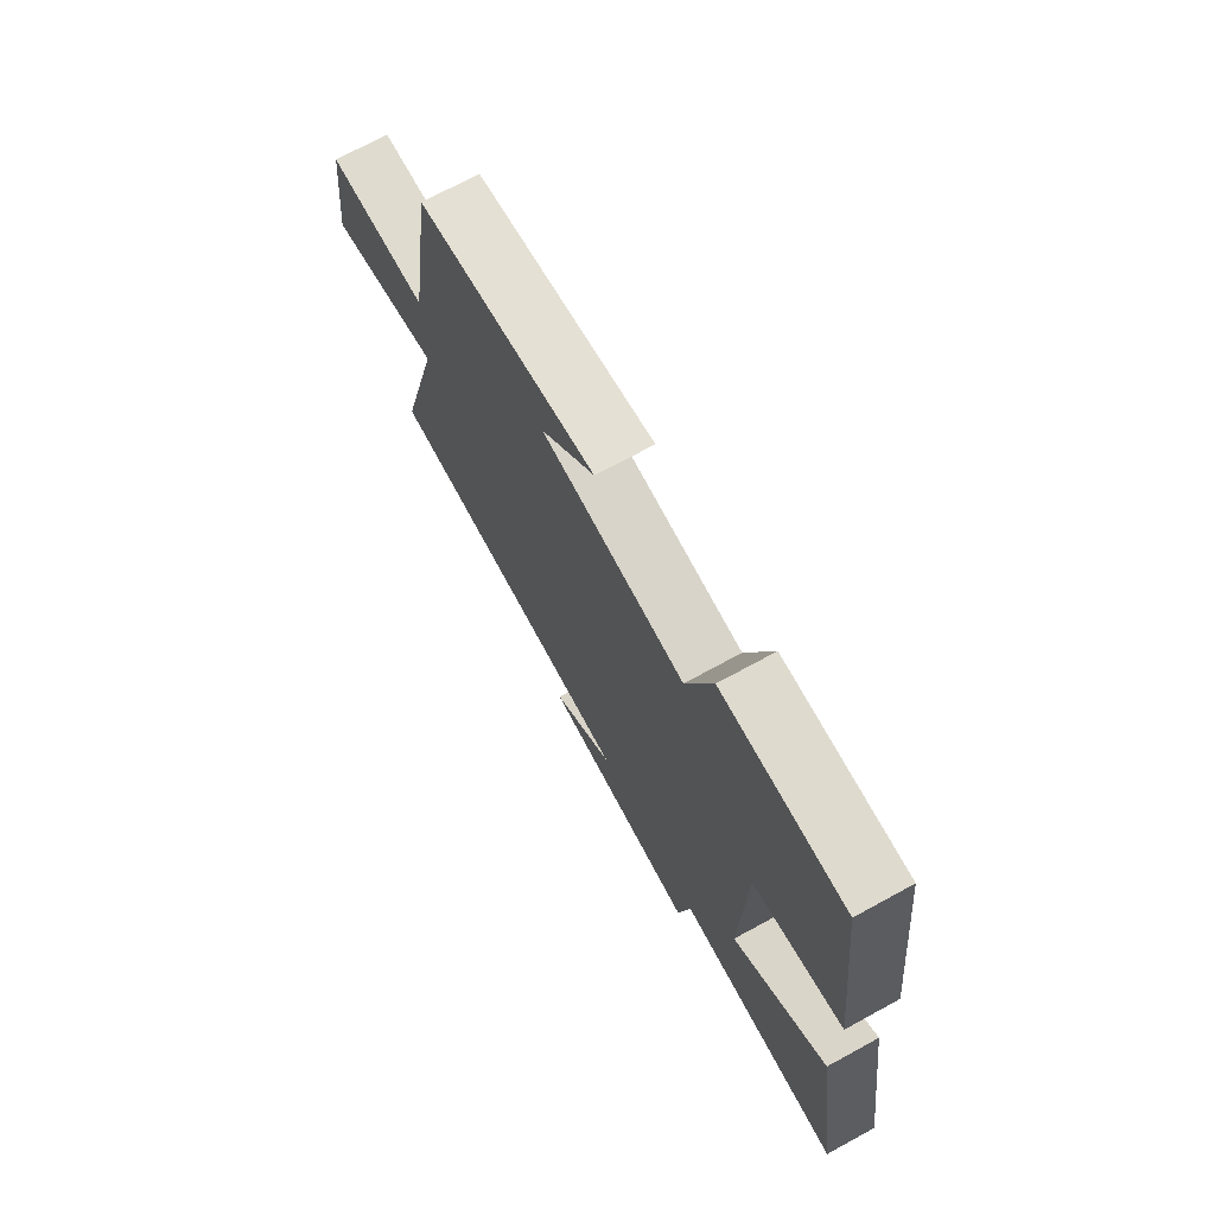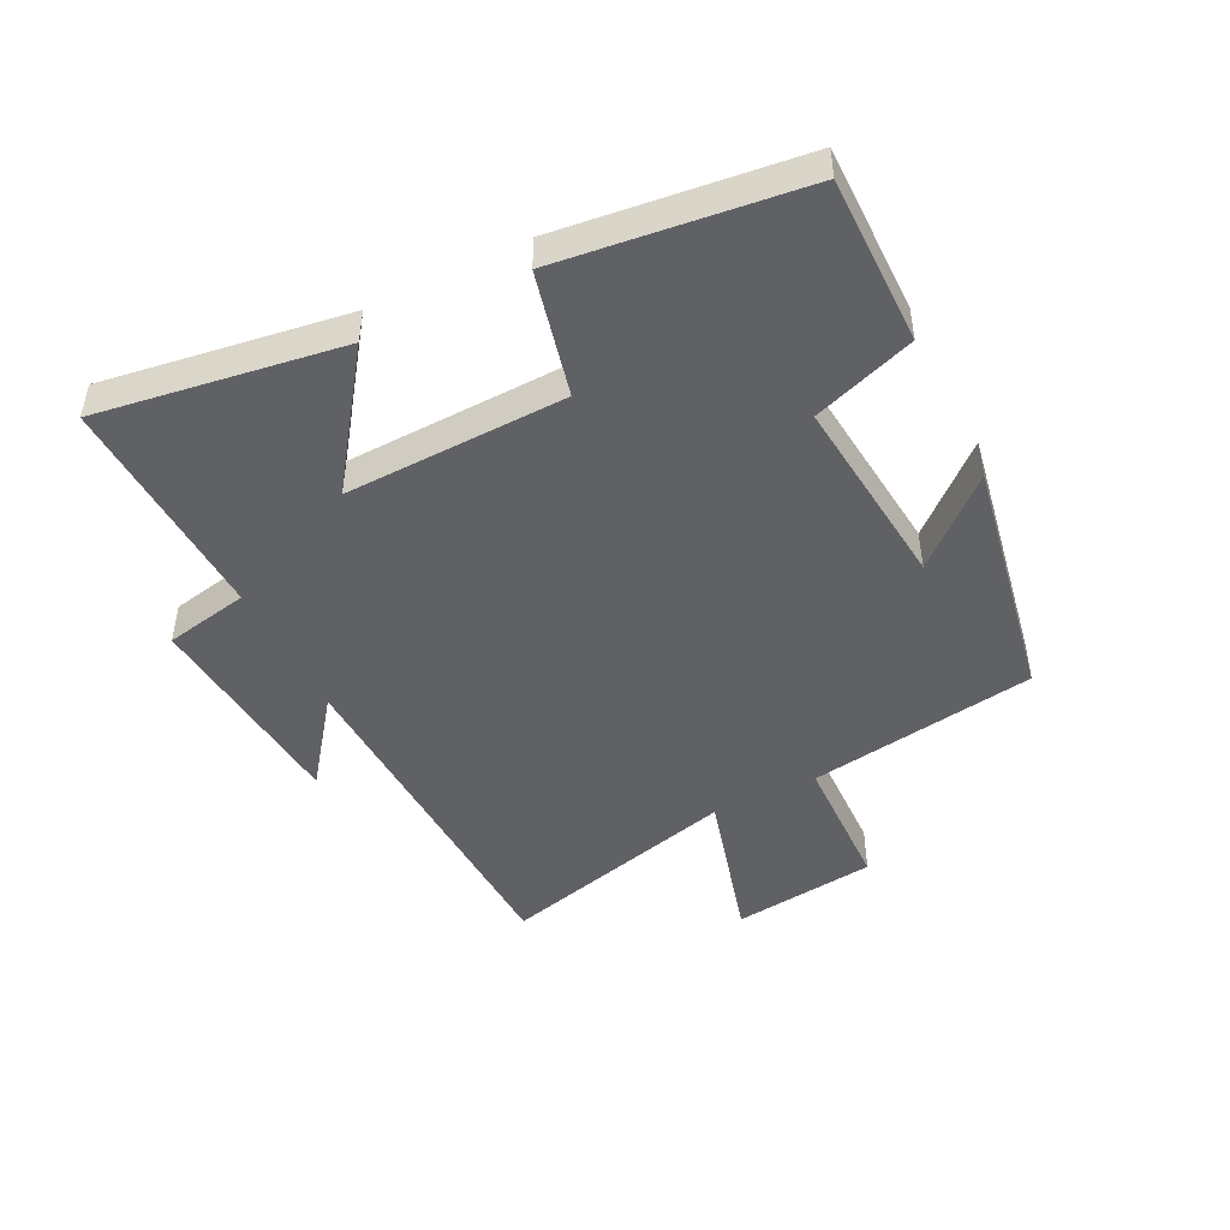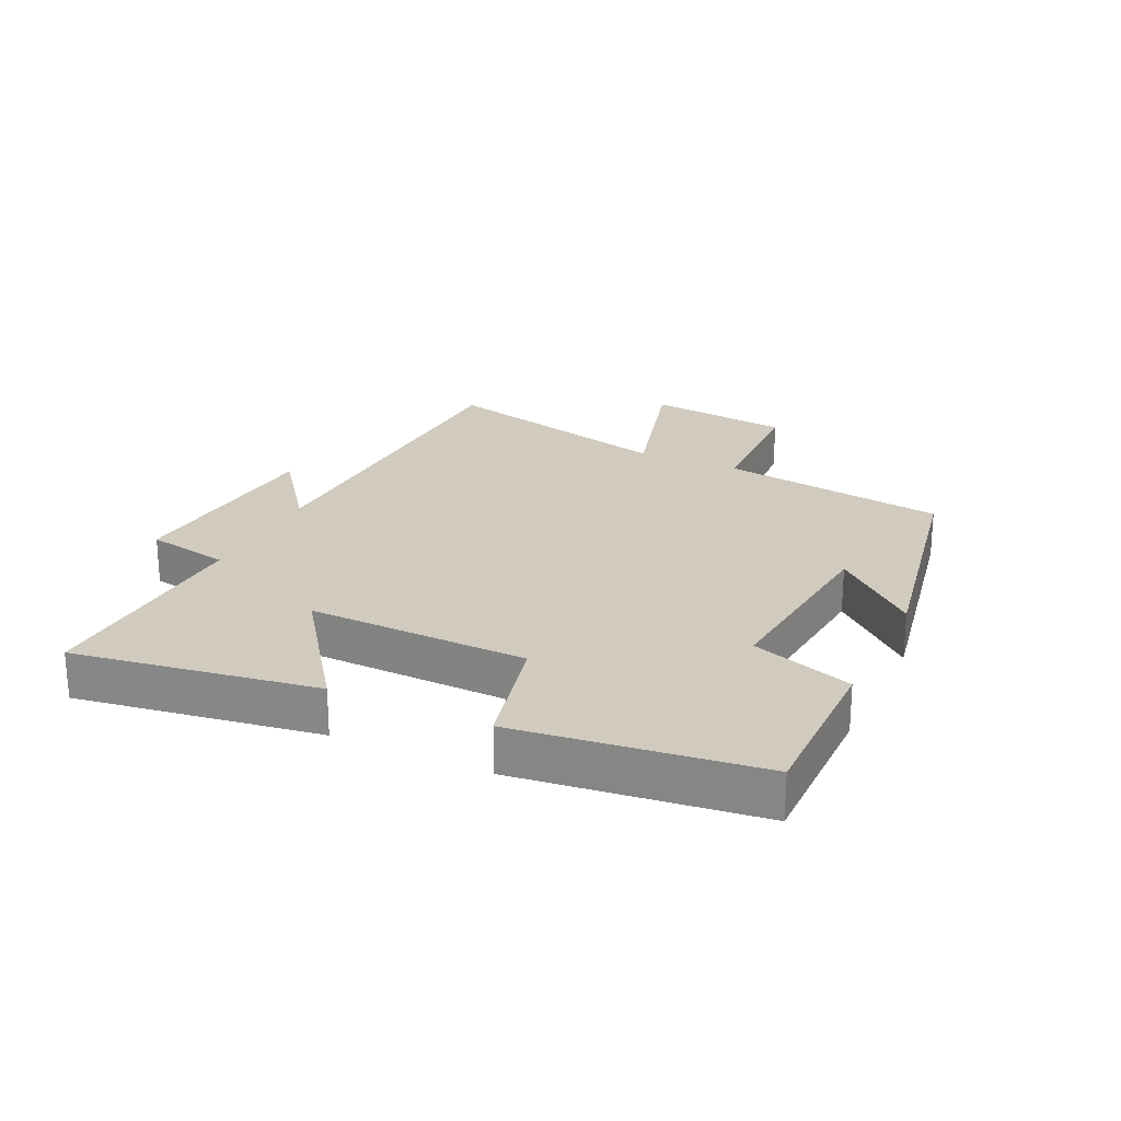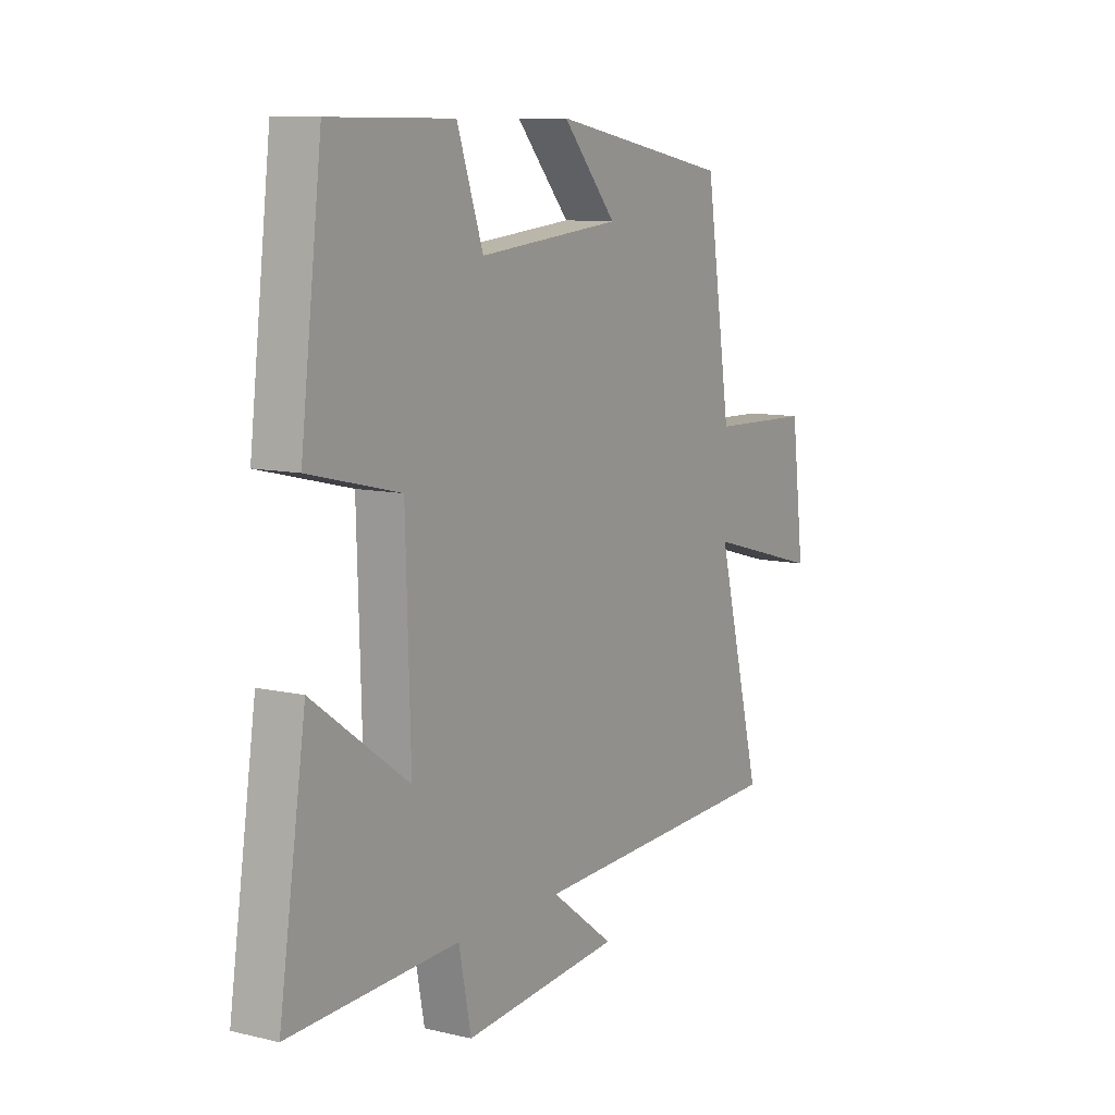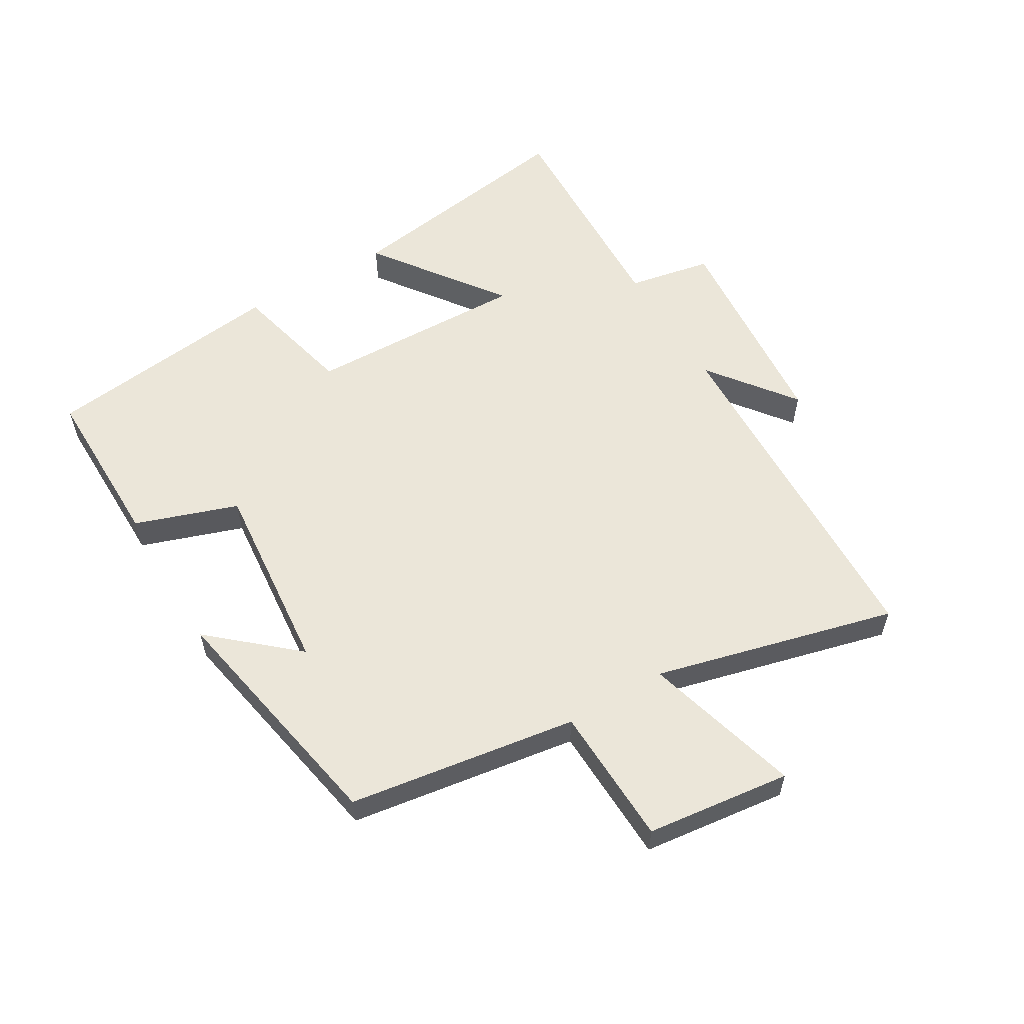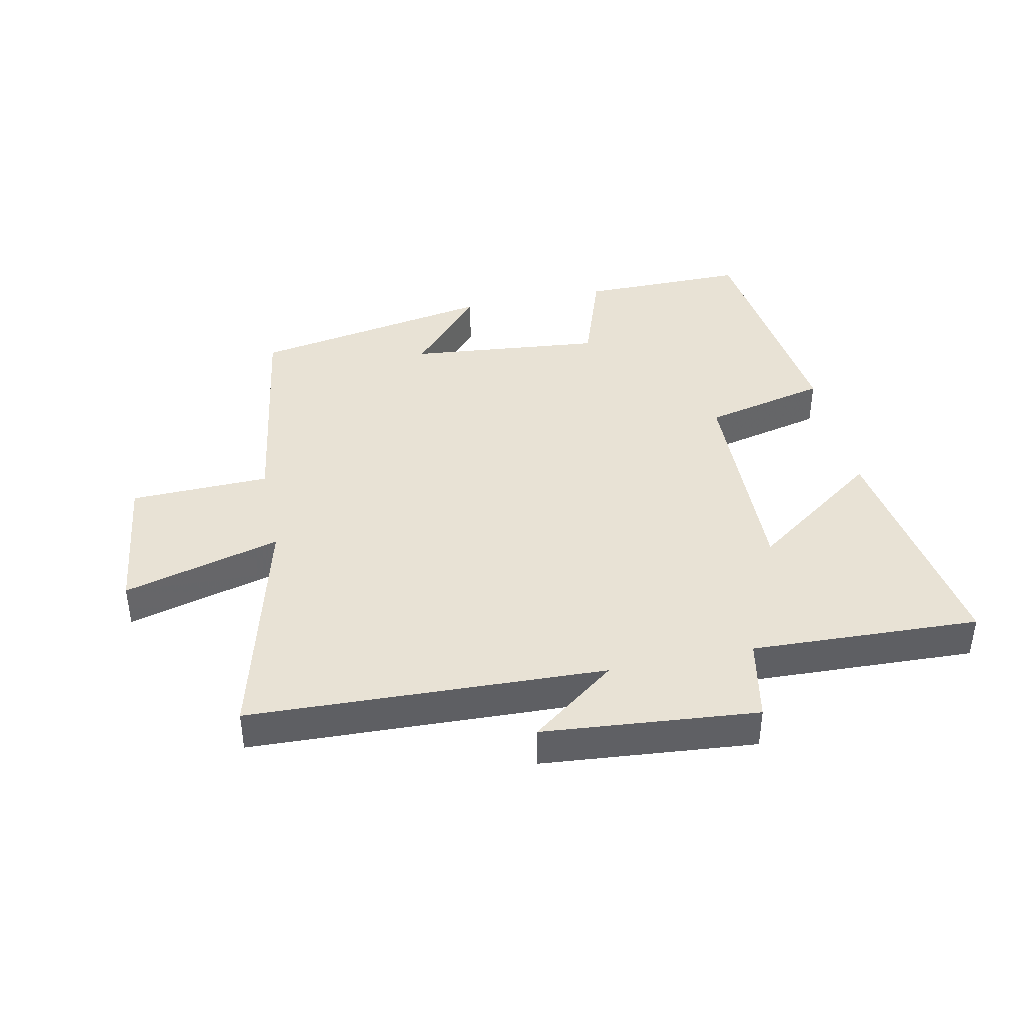
<metadata>
{"format":"obj","ext":"obj","renderer":"f3d","projection":"perspective","resolution":1024,"background":"white","views":[{"elev":71.6,"azim":-118.6,"up":"+Z"},{"elev":-46.9,"azim":-63.4,"up":"+Y"},{"elev":23.4,"azim":-64.8,"up":"+Y"},{"elev":9.8,"azim":-58.7,"up":"+Z"},{"elev":57.2,"azim":59.2,"up":"+Y"},{"elev":40.7,"azim":168.2,"up":"+Y"}]}
</metadata>
<code>
v -0.454 0.07 0.502
v -0.189 0.07 0.5
v -0.133 0.07 0.338
v 0.175 0.07 0.368
v 0.059 0.07 0.5
v 0.445 0.07 0.428
v 0.5 0.07 0.067
v 0.721 0.07 0.06
v 0.749 0.07 -0.168
v 0.5 0.07 -0.099
v 0.598 0.07 -0.48
v 0.034 0.07 -0.5
v 0.17 0.07 -0.603
v -0.17 0.07 -0.633
v -0.196 0.07 -0.5
v -0.558 0.07 -0.514
v -0.5 0.07 -0.129
v -0.294 0.07 -0.278
v -0.304 0.07 0.072
v -0.5 0.07 0.119
v -0.454 0 0.502
v -0.189 0 0.5
v -0.133 0 0.338
v 0.175 0 0.368
v 0.059 0 0.5
v 0.445 0 0.428
v 0.5 0 0.067
v 0.721 0 0.06
v 0.749 0 -0.168
v 0.5 0 -0.099
v 0.598 0 -0.48
v 0.034 0 -0.5
v 0.17 0 -0.603
v -0.17 0 -0.633
v -0.196 0 -0.5
v -0.558 0 -0.514
v -0.5 0 -0.129
v -0.294 0 -0.278
v -0.304 0 0.072
v -0.5 0 0.119
f 1 2 3
f 20 1 3
f 19 20 3
f 18 19 3 4
f 15 16 17 18
f 15 18 4
f 12 13 14 15
f 12 15 4
f 11 12 4
f 10 11 4
f 7 8 9 10
f 7 10 4
f 4 5 6 7
f 23 22 21
f 23 21 40
f 23 40 39
f 24 23 39 38
f 38 37 36 35
f 24 38 35
f 35 34 33 32
f 24 35 32
f 24 32 31
f 24 31 30
f 30 29 28 27
f 24 30 27
f 27 26 25 24
f 1 21 22 2
f 2 22 23 3
f 3 23 24 4
f 4 24 25 5
f 5 25 26 6
f 6 26 27 7
f 7 27 28 8
f 8 28 29 9
f 9 29 30 10
f 10 30 31 11
f 11 31 32 12
f 12 32 33 13
f 13 33 34 14
f 14 34 35 15
f 15 35 36 16
f 16 36 37 17
f 17 37 38 18
f 18 38 39 19
f 19 39 40 20
f 20 40 21 1

</code>
